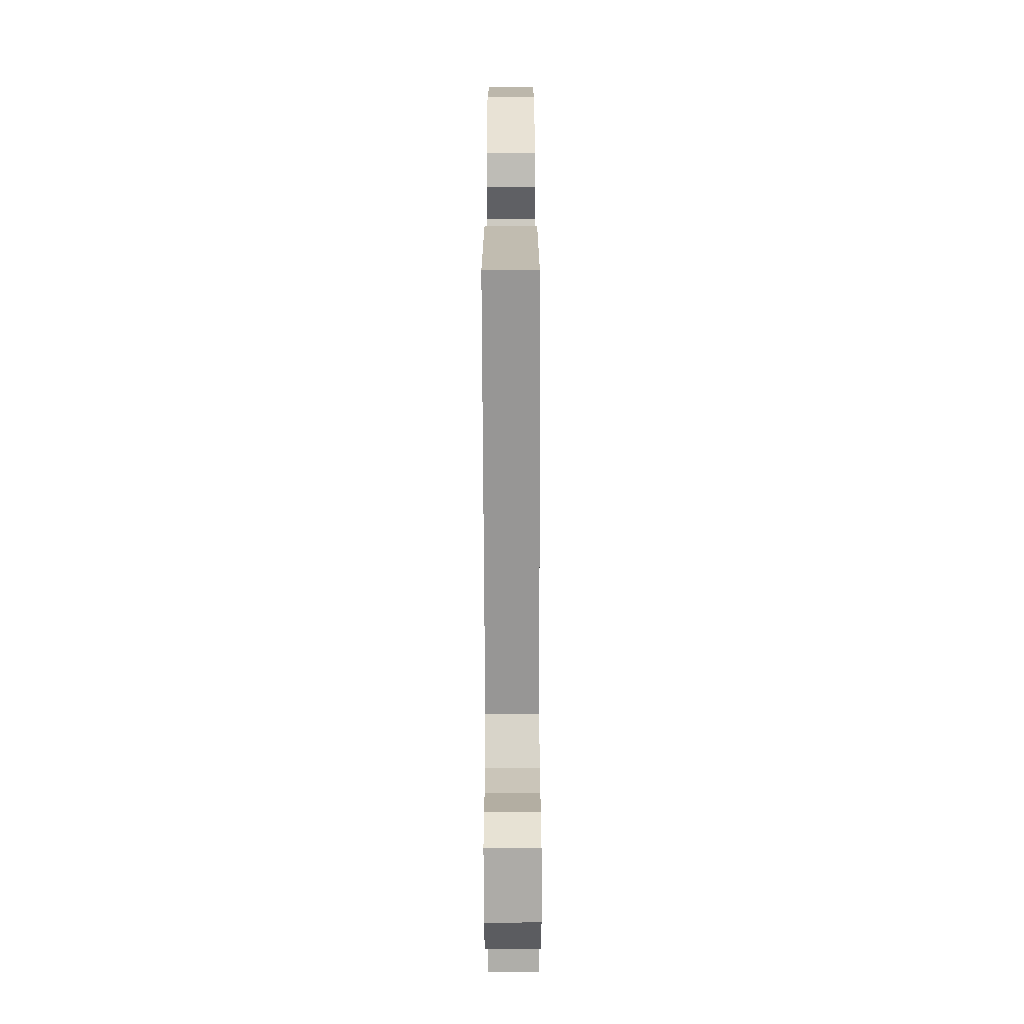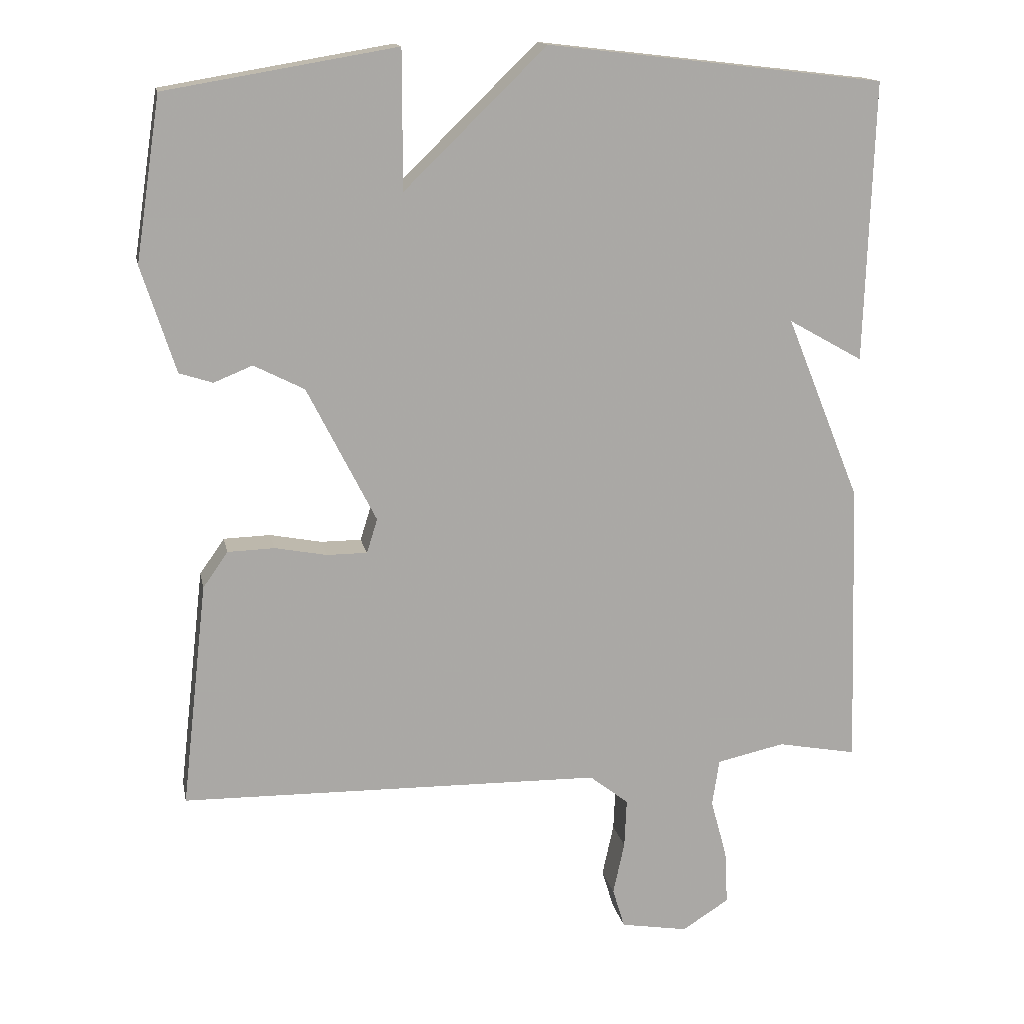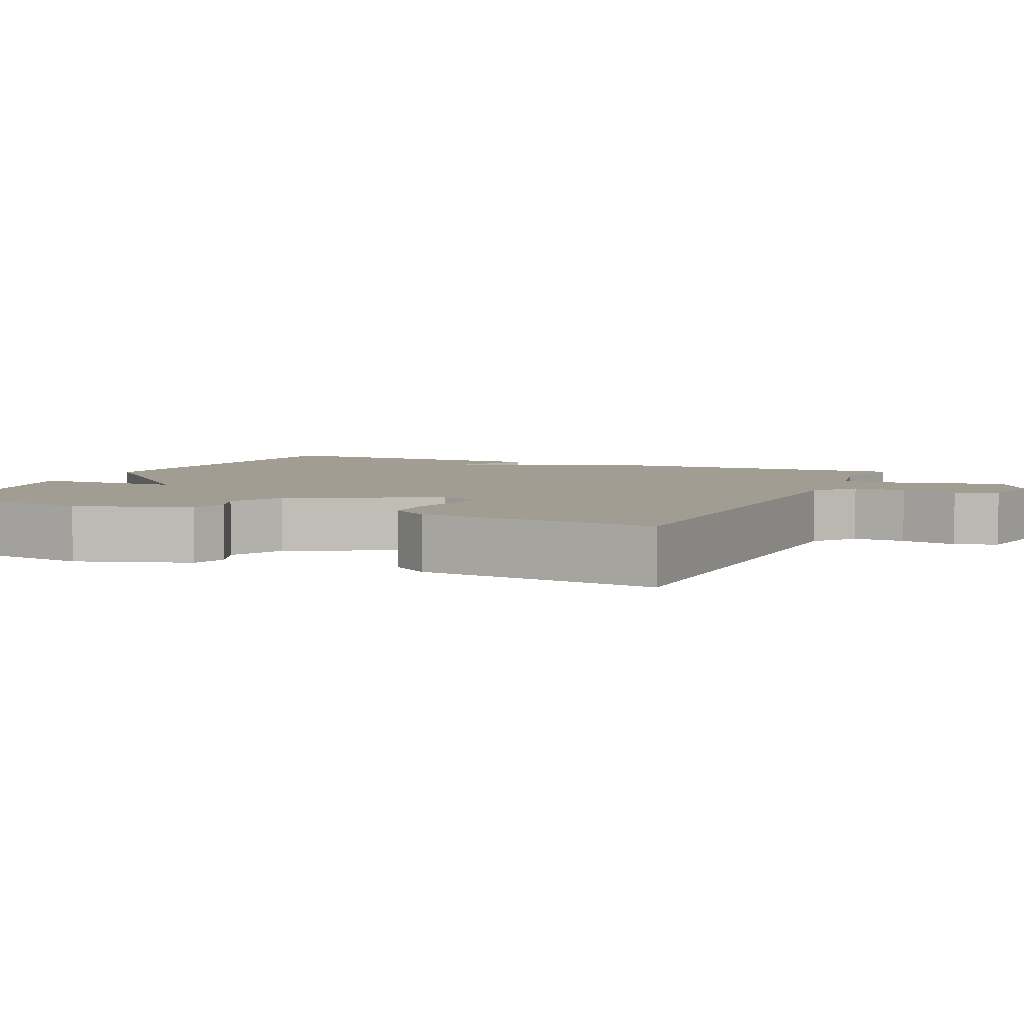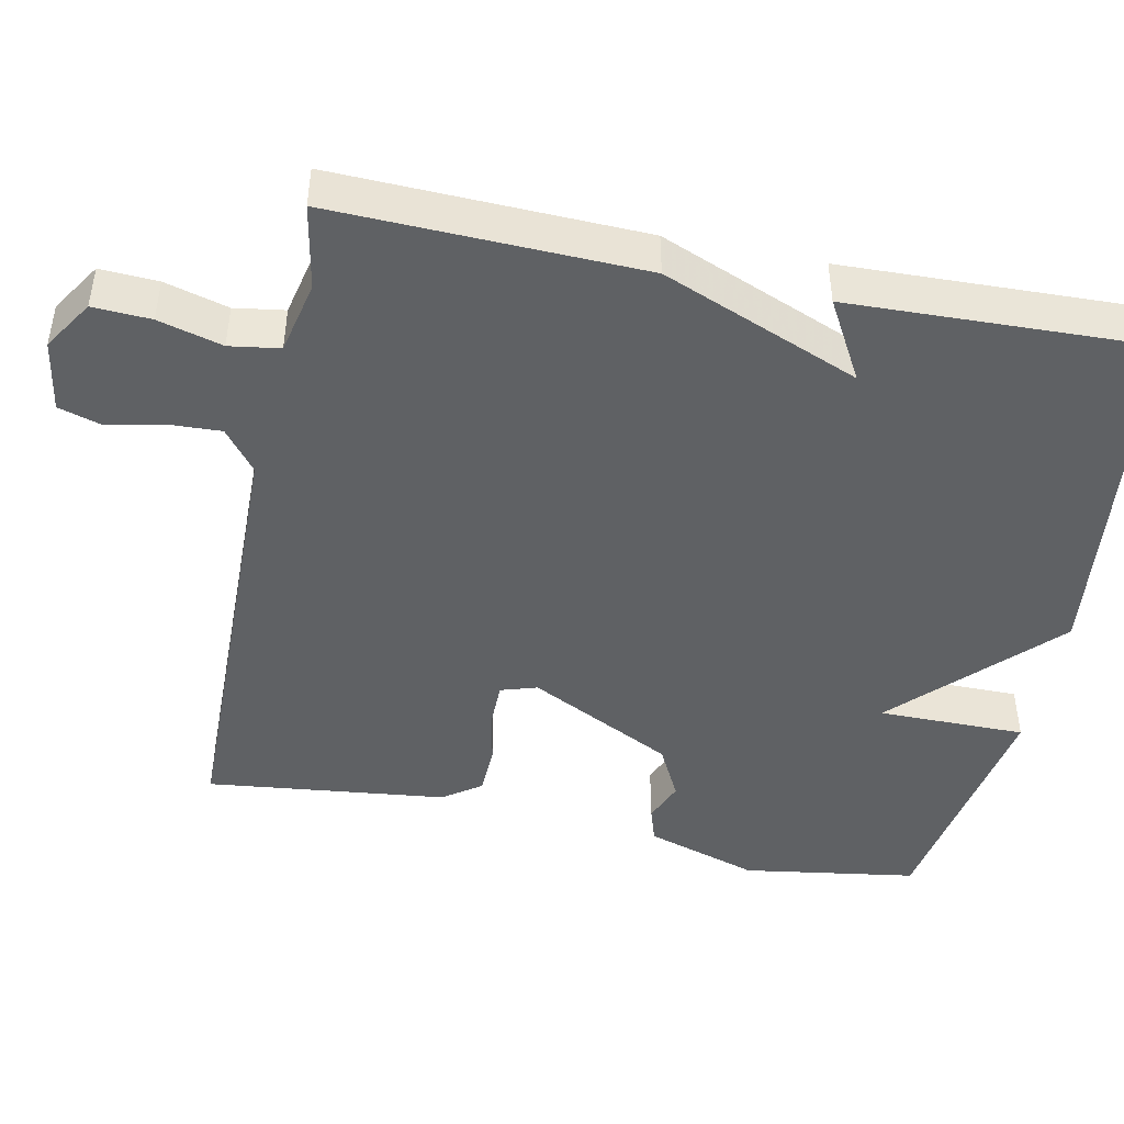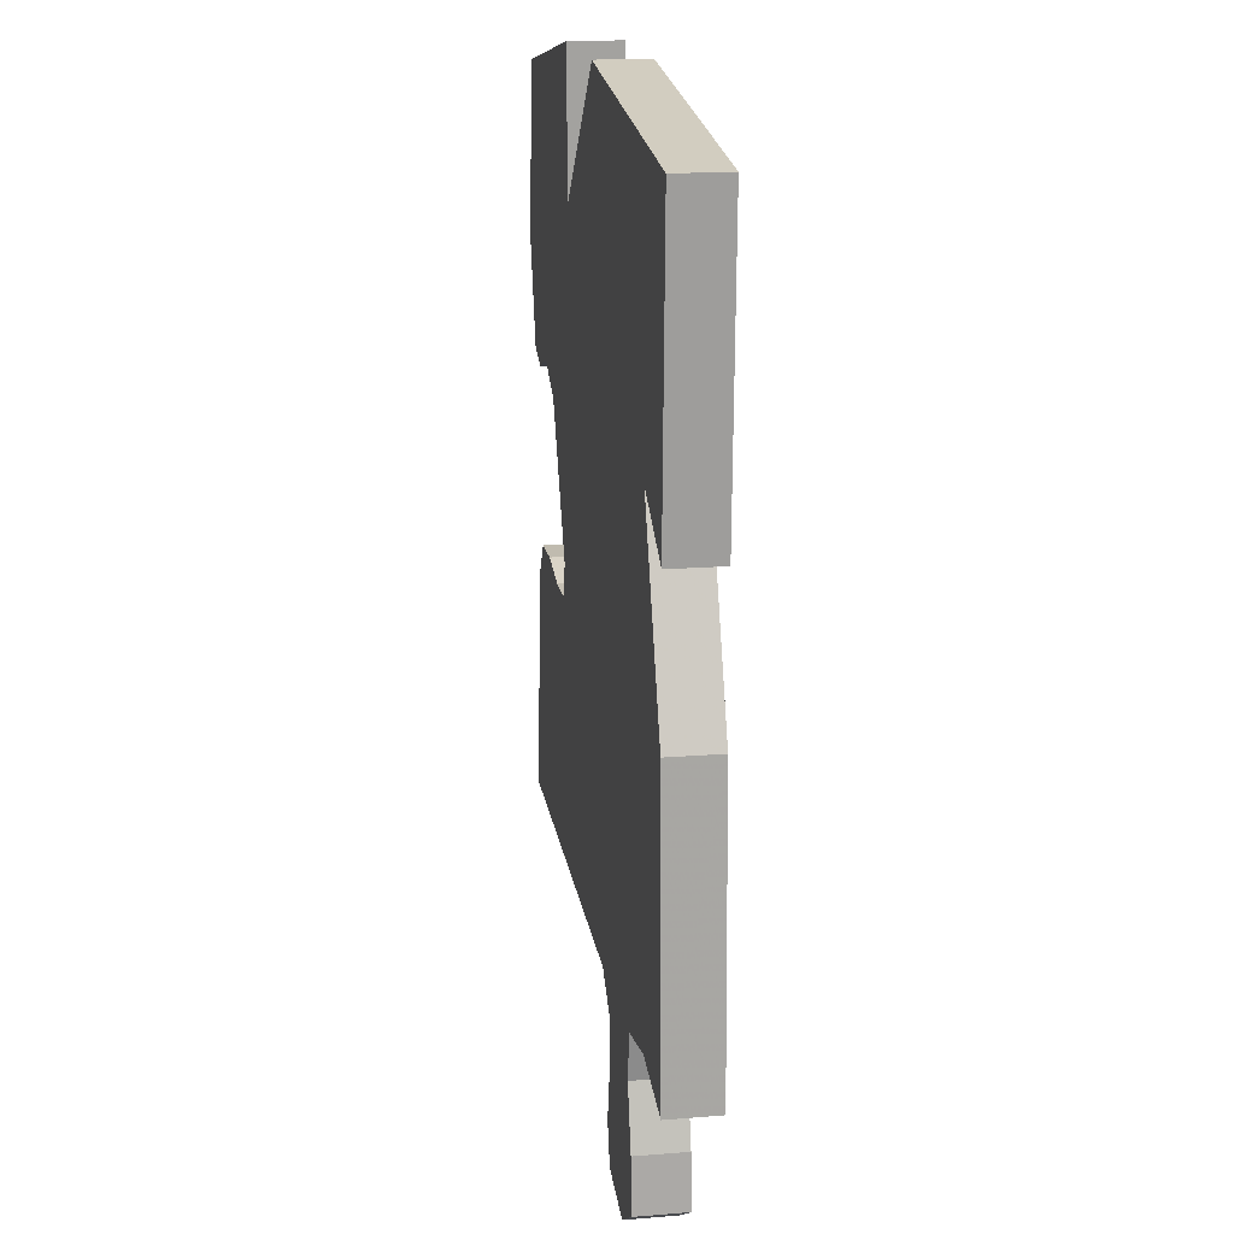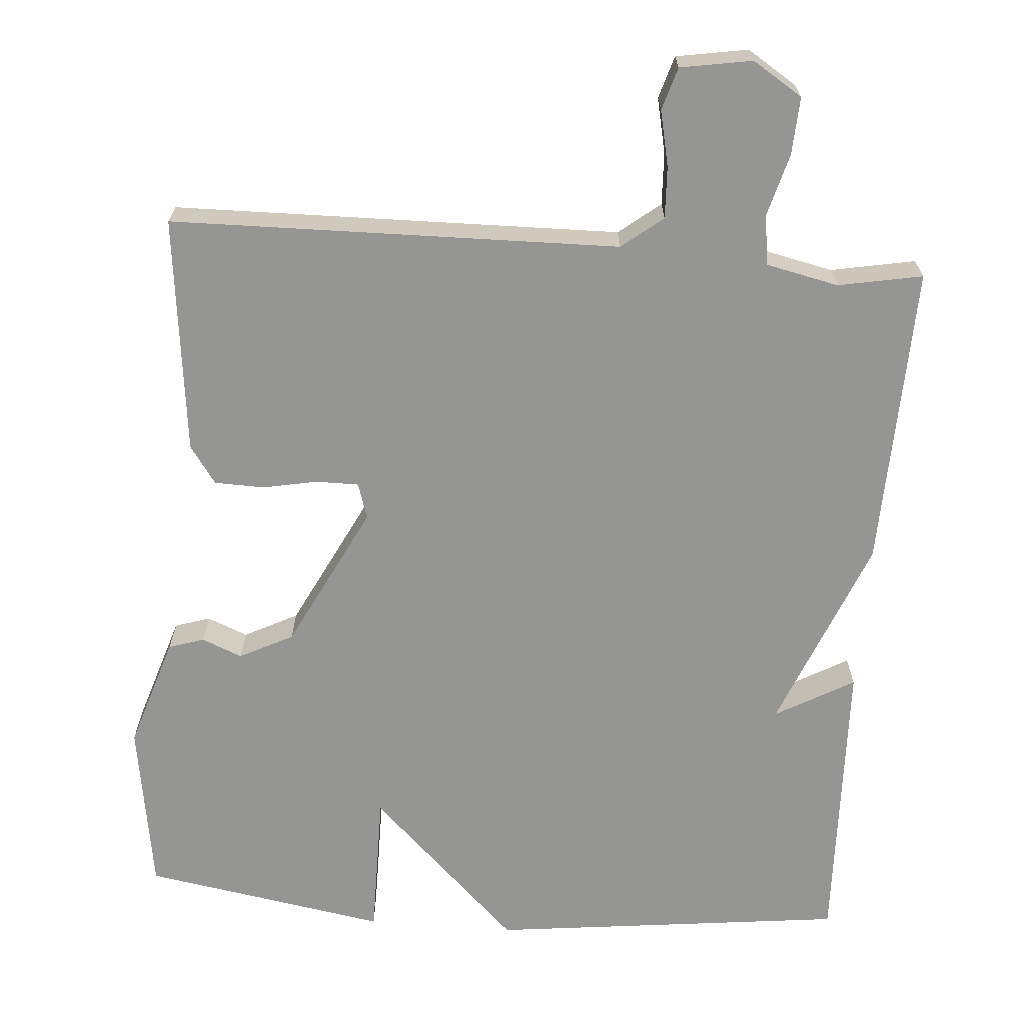
<metadata>
{"format":"obj","ext":"obj","renderer":"f3d","projection":"perspective","resolution":1024,"background":"white","views":[{"elev":-66.9,"azim":90.2,"up":"+Z"},{"elev":14.9,"azim":168.9,"up":"+Z"},{"elev":4.9,"azim":113.8,"up":"+Y"},{"elev":-45.4,"azim":-101.6,"up":"+Y"},{"elev":17.8,"azim":-99.0,"up":"+Z"},{"elev":-67.3,"azim":175.7,"up":"+Y"}]}
</metadata>
<code>
v 0.5 0.07 -0.5
v -0.095 0.07 -0.51
v -0.15 0.07 -0.553
v -0.147 0.07 -0.622
v -0.131 0.07 -0.696
v -0.148 0.07 -0.752
v -0.243 0.07 -0.768
v -0.309 0.07 -0.726
v -0.305 0.07 -0.65
v -0.282 0.07 -0.566
v -0.292 0.07 -0.5
v -0.388 0.07 -0.479
v -0.5 0.07 -0.5
v -0.487 0.07 -0.095
v -0.382 0.07 0.164
v -0.487 0.07 0.105
v -0.5 0.07 0.5
v -0.025 0.07 0.555
v 0.175 0.07 0.361
v 0.175 0.07 0.555
v 0.5 0.07 0.5
v 0.535 0.07 0.271
v 0.487 0.07 0.122
v 0.44 0.07 0.107
v 0.386 0.07 0.129
v 0.315 0.07 0.093
v 0.218 0.07 -0.098
v 0.233 0.07 -0.146
v 0.29 0.07 -0.146
v 0.363 0.07 -0.132
v 0.429 0.07 -0.134
v 0.464 0.07 -0.184
v 0.5 0 -0.5
v -0.095 0 -0.51
v -0.15 0 -0.553
v -0.147 0 -0.622
v -0.131 0 -0.696
v -0.148 0 -0.752
v -0.243 0 -0.768
v -0.309 0 -0.726
v -0.305 0 -0.65
v -0.282 0 -0.566
v -0.292 0 -0.5
v -0.388 0 -0.479
v -0.5 0 -0.5
v -0.487 0 -0.095
v -0.382 0 0.164
v -0.487 0 0.105
v -0.5 0 0.5
v -0.025 0 0.555
v 0.175 0 0.361
v 0.175 0 0.555
v 0.5 0 0.5
v 0.535 0 0.271
v 0.487 0 0.122
v 0.44 0 0.107
v 0.386 0 0.129
v 0.315 0 0.093
v 0.218 0 -0.098
v 0.233 0 -0.146
v 0.29 0 -0.146
v 0.363 0 -0.132
v 0.429 0 -0.134
v 0.464 0 -0.184
f 32 1 2
f 31 32 2
f 30 31 2
f 29 30 2
f 28 29 2 3
f 27 28 3
f 26 27 3
f 23 24 25
f 22 23 25
f 21 22 25
f 20 21 25
f 19 20 25
f 19 25 26
f 18 19 26 3
f 15 16 17 18
f 14 15 18
f 13 14 18
f 12 13 18
f 11 12 18
f 10 11 18 3
f 8 9 10
f 7 8 10
f 6 7 10
f 5 6 10
f 4 5 10
f 3 4 10
f 34 33 64
f 34 64 63
f 34 63 62
f 34 62 61
f 35 34 61 60
f 35 60 59
f 35 59 58
f 57 56 55
f 57 55 54
f 57 54 53
f 57 53 52
f 57 52 51
f 58 57 51
f 35 58 51 50
f 50 49 48 47
f 50 47 46
f 50 46 45
f 50 45 44
f 50 44 43
f 35 50 43 42
f 42 41 40
f 42 40 39
f 42 39 38
f 42 38 37
f 42 37 36
f 42 36 35
f 1 33 34 2
f 2 34 35 3
f 3 35 36 4
f 4 36 37 5
f 5 37 38 6
f 6 38 39 7
f 7 39 40 8
f 8 40 41 9
f 9 41 42 10
f 10 42 43 11
f 11 43 44 12
f 12 44 45 13
f 13 45 46 14
f 14 46 47 15
f 15 47 48 16
f 16 48 49 17
f 17 49 50 18
f 18 50 51 19
f 19 51 52 20
f 20 52 53 21
f 21 53 54 22
f 22 54 55 23
f 23 55 56 24
f 24 56 57 25
f 25 57 58 26
f 26 58 59 27
f 27 59 60 28
f 28 60 61 29
f 29 61 62 30
f 30 62 63 31
f 31 63 64 32
f 32 64 33 1

</code>
